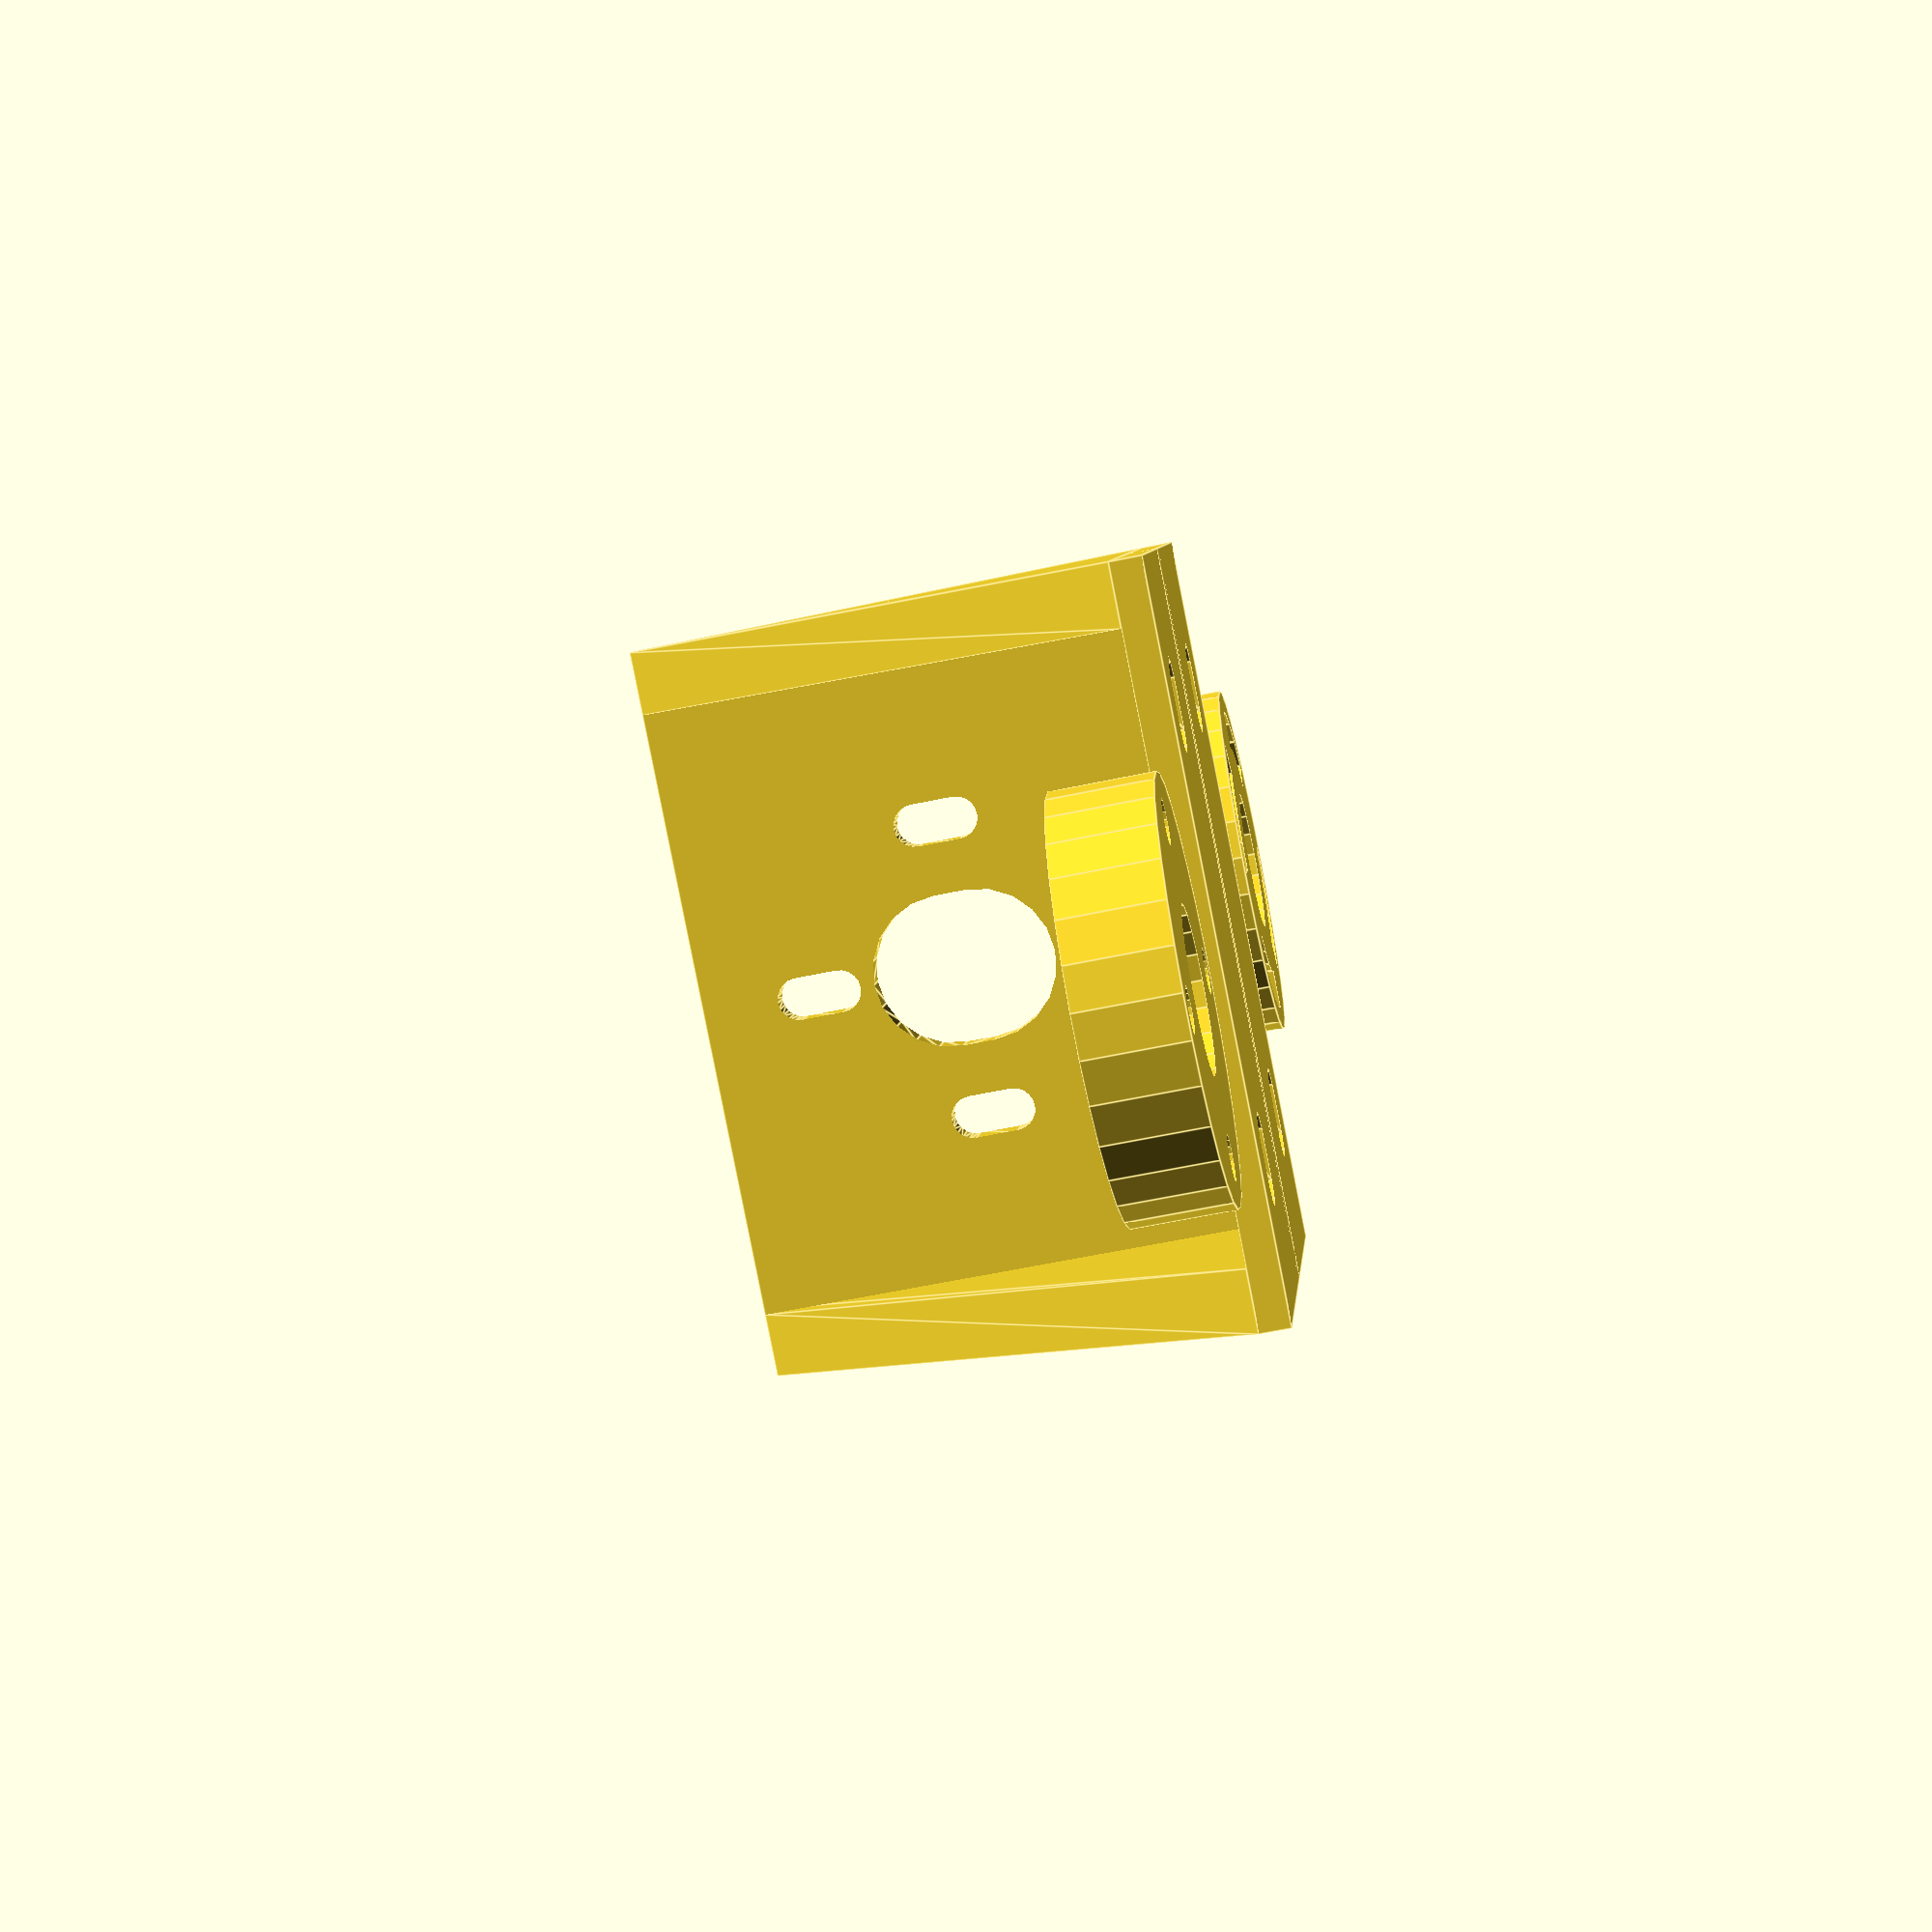
<openscad>
// pieza cnc para unir eje Y con la varilla roscada anti-backslash

dcilindro = 12;  // radio varilla de 12
dtuerca = 21.4;  // radio de una tuerca de 12
ytuerca1 = 5;   // largo zona tuerca 1  <<< esto es medida 1 tuerca, un poco menos
ycilindro = 5;   // largo zona cilindro  <<< esto es que haya un minimo de material de tope
ytuerca2 = 40;   // largo zona tuerca 2  <<< esto es medida 1 tuerca + resorte con la compresion que se quiera

xtotal = 70;   // ancho pieza
ytotal = ytuerca1 + ycilindro + ytuerca2; // largo pieza
ydescentre = (ytuerca2 - ytuerca1)/2; // offset largo
zbase = 3;  // alto base pieza

zvarilla = 25.2; // separacion del centro de la varilla al suelo
ztotal = zvarilla*2;

dagujeros = 6;   // diametro agujeros en el suelo
dagujeros2 = 4;   // diametro agujeros para la arandela de presion
fagujeros = 0.2; // factor de pegado al borde de los agujeros (entre 0-0.25)

module triangulo() {
    linear_extrude(zbase*2, center=true) 
        polygon([[-ytotal/2, zbase], [-zbase/2, ztotal], [zbase/2, ztotal],  [ytotal/2, zbase]]);
}

module agujero_i(h, i, r=14) {
    a = i * 90;
    rotate([0, 0, a])
        translate([r, 0, h/2])
            cylinder(d=dagujeros2, h=h*1.01, center=true, $fn=20);
}

module agujeros(h, r=14, hull=0) {
    for (i=[0:3])
        if (hull > 0) {
            hull() {
                translate([0,  +hull/2, 0]) agujero_i(h, i, r);
                translate([0,  -hull/2, 0]) agujero_i(h, i, r);
            }
        } else {
            agujero_i(h, i, r);
        }
}

module agujeros2(h, r=14) {
    for (a=[0:90:270])
        rotate([0, 0, a])
            rotate_extrude(angle=55)
                polygon([[r-dagujeros2/2, -0.01], [r+dagujeros2/2, -0.01], [r+dagujeros2/2, h*1.01], [r-dagujeros2/2, h*1.01]]);
}

module pieza1 () {
    hull = 3;
    translate([0, ydescentre, 0]) 
        difference() {
            union() {
                translate([0, -ydescentre, 0]) {
                    // la base plana
                    translate([0, 0, zbase/2]) 
                        cube([xtotal, ytotal, zbase], center=true);
                    // el triangulo
                    translate([-xtotal/2+zbase, 0, 0])
                        rotate([90, 0, 90])
                            triangulo();
                    translate([xtotal/2-zbase, 0, 0])
                        rotate([90, 0, 90])
                            triangulo();
                    translate([0, 0, ztotal/2])
                        cube([xtotal, zbase, ztotal], center=true);
                }
            }
            // el agujero del elemento
            translate([0, -ydescentre, zvarilla])
                rotate([90, 0, 0]) 
                    hull() {
                        translate([0, +hull/2, 0]) cylinder(d=dcilindro*1.2, h=ycilindro, $fn=20, center=true);
                        translate([0, -hull/2, 0]) cylinder(d=dcilindro*1.2, h=ycilindro, $fn=20, center=true);
                    }
            // los agujeros en la base
            for (x=[fagujeros, 1-fagujeros])
                for (y=[fagujeros, 1-fagujeros]) 
                    translate([(x-0.5)*xtotal, (y-0.5)*ytotal-ydescentre, zbase/2]) 
                        hull() {
                            translate([-hull/2, 0, 0]) cylinder(d=dagujeros, h=zbase*1.01, center=true);
                            translate([+hull/2, 0, 0]) cylinder(d=dagujeros, h=zbase*1.01, center=true);
                        }
            translate([0, -ydescentre+zbase, zvarilla])
                rotate([90, 0, 0])
                    agujeros(2*zbase, hull=4);
                
        }
}

module pieza2(h1=zbase, h2=2*zbase, bandas=true) {
    h = h1 + h2;
    difference() {
        translate([0, 0, h/2])
            cylinder(d=dtuerca*1.7, h=h, $fn=30, center=true);

        translate([0, 0, h1+h2/2])
            cylinder(d=dtuerca, h=h2*1.01, $fn=6, center=true);

        translate([0, 0, h1/2])
            cylinder(d=dcilindro*1.2, h=h1*1.01, $fn=20, center=true);

        if (bandas) 
            agujeros2(h);
        else   
            agujeros(h);
    }
}

pieza1();
translate([0, 60, 0]) 
    pieza2();
translate([0, -60, 0]) 
    pieza2(bandas=false);

/*
%translate([0, 70, zvarilla]) 
    rotate([90, 180, 0]) 
        pieza2();
*/

</openscad>
<views>
elev=238.3 azim=154.1 roll=77.5 proj=p view=edges
</views>
